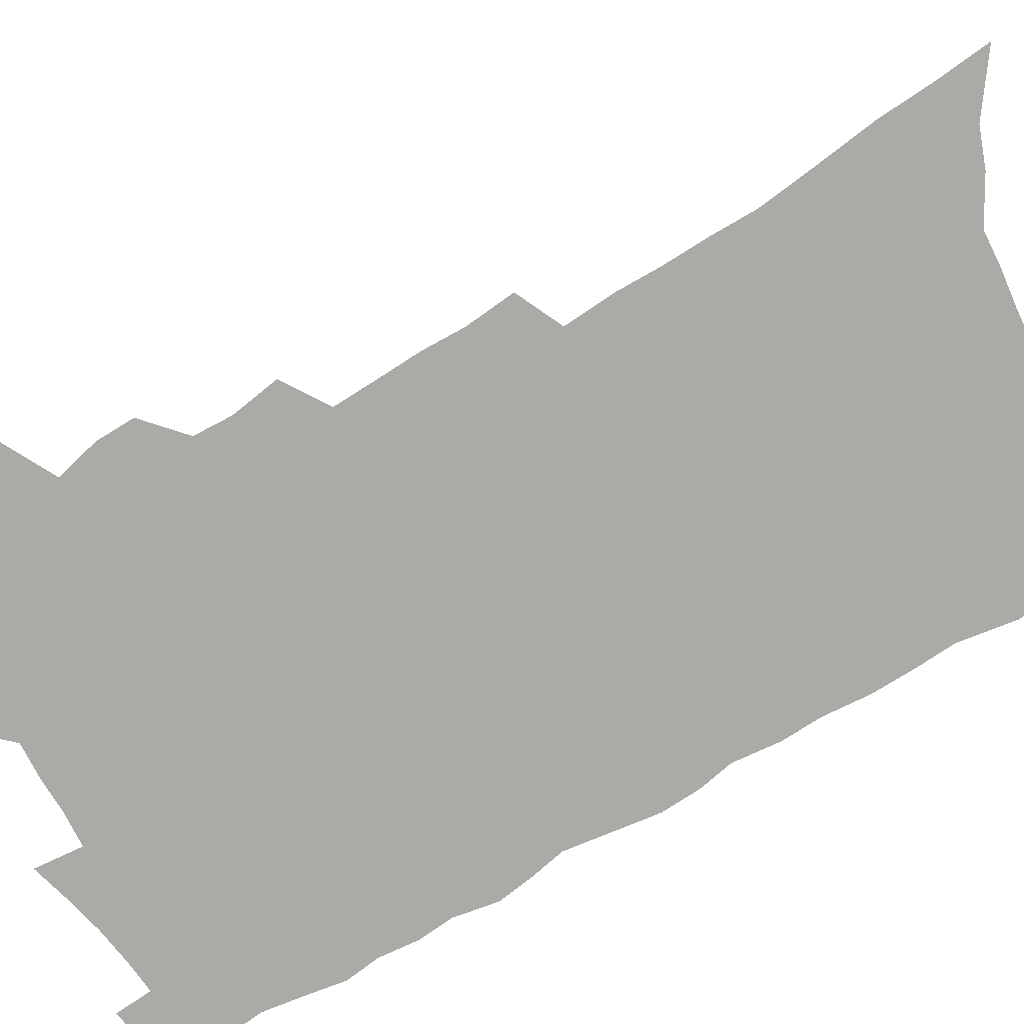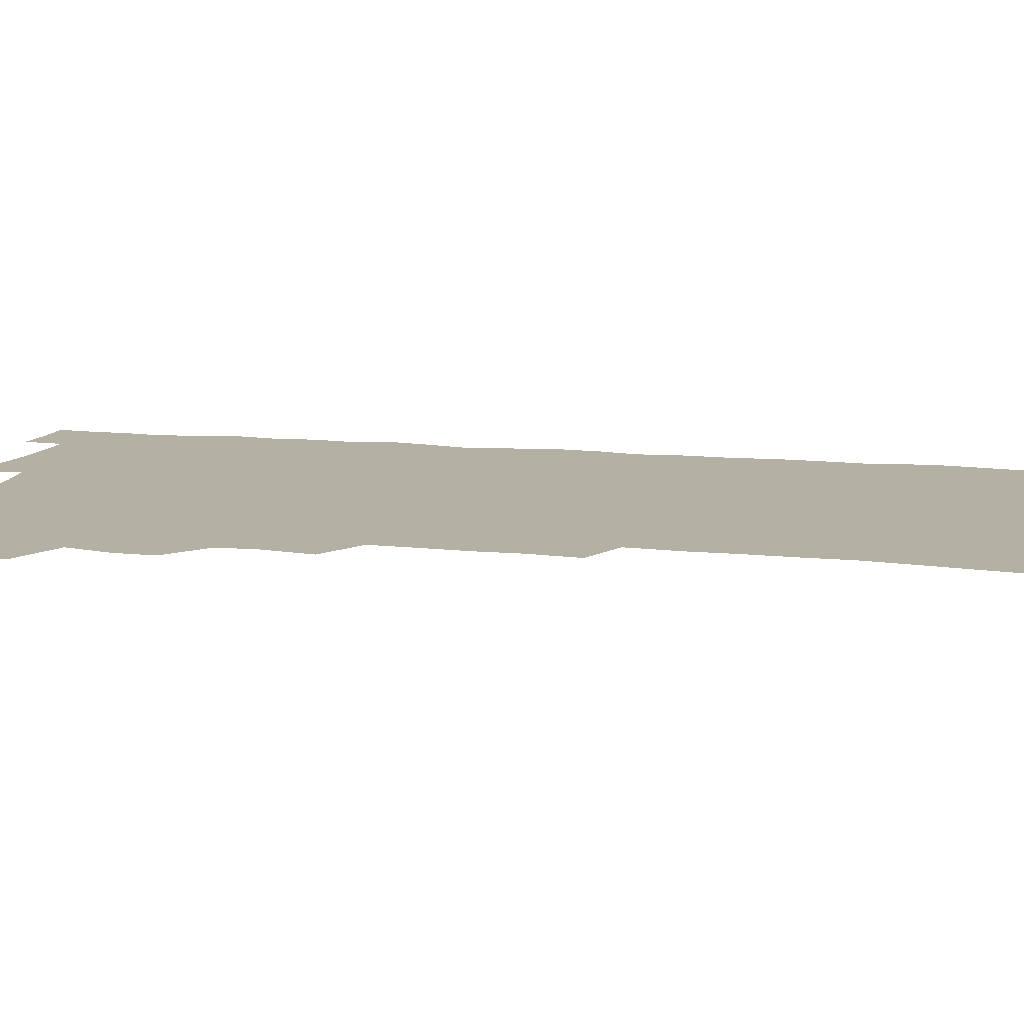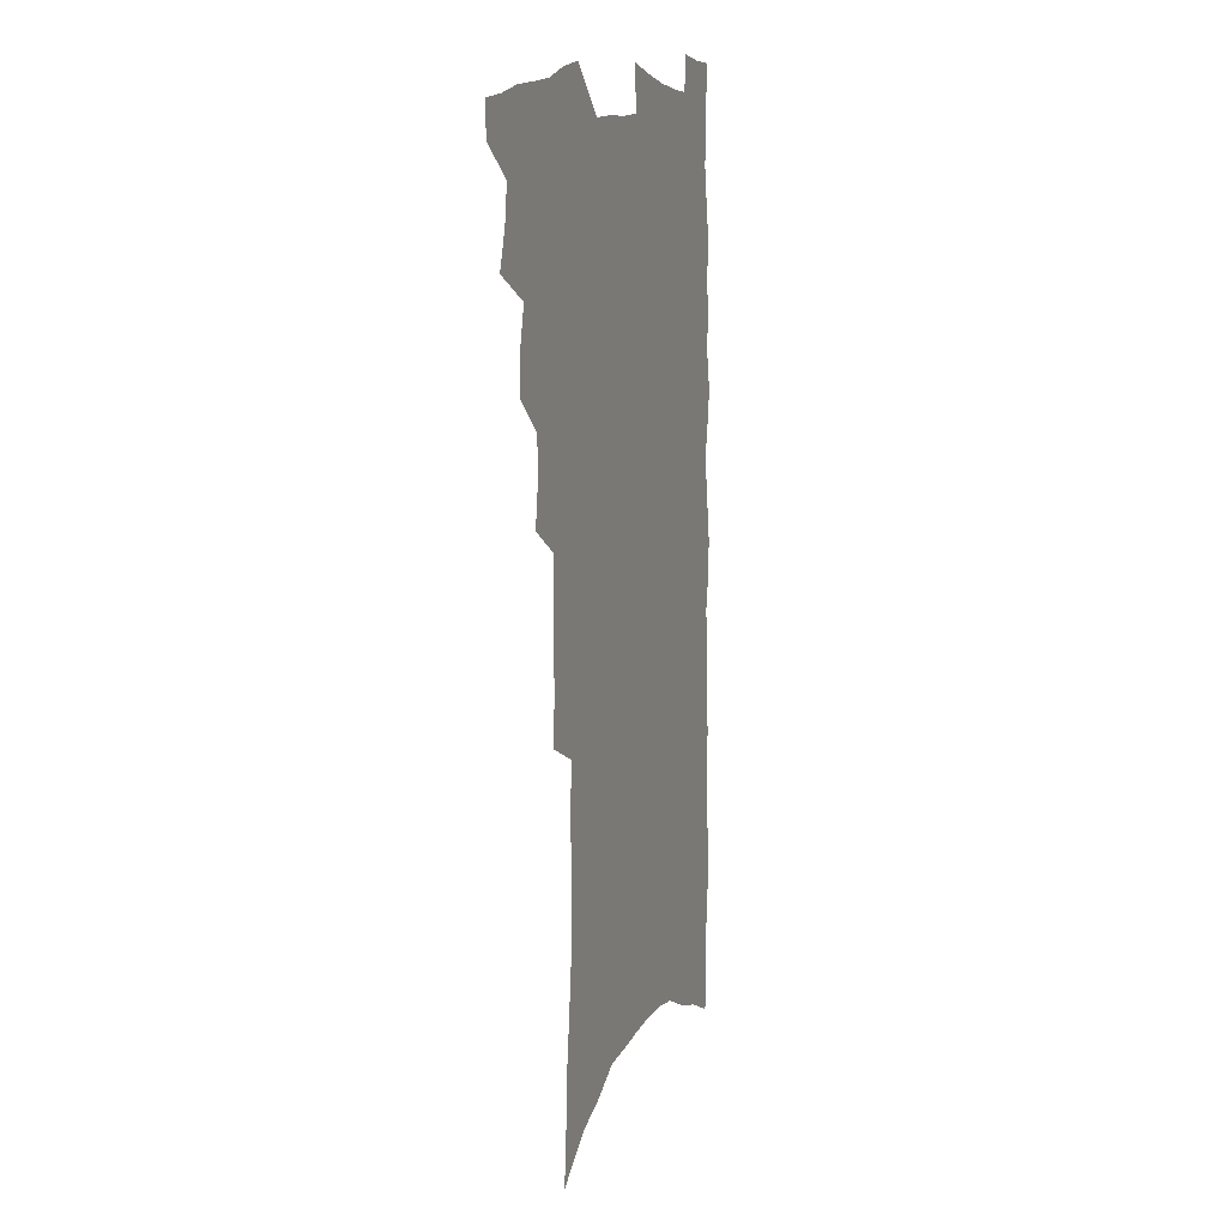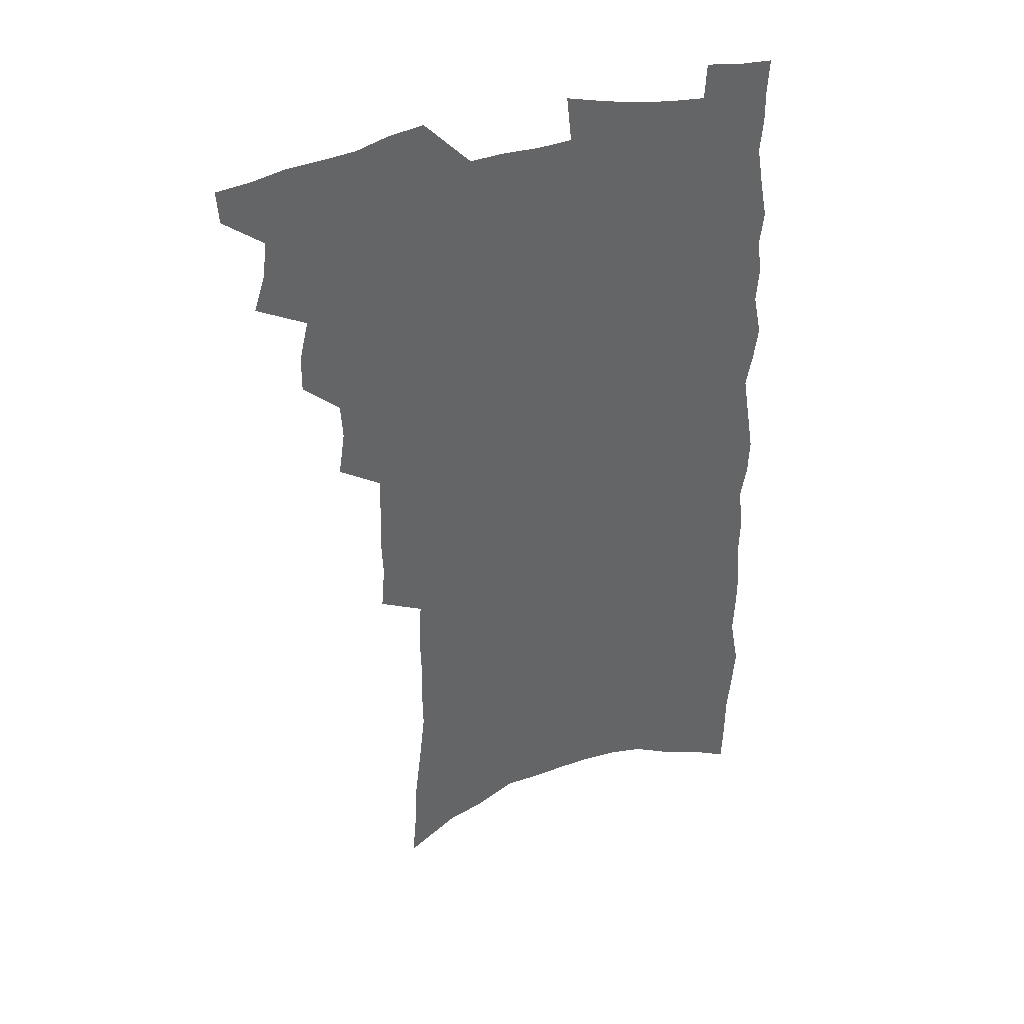
<metadata>
{"format":"obj","ext":"obj","renderer":"f3d","projection":"perspective","resolution":1024,"background":"white","views":[{"elev":-75.9,"azim":-58.8,"up":"+Z"},{"elev":11.6,"azim":-75.7,"up":"+Z"},{"elev":10.4,"azim":-69.8,"up":"+Y"},{"elev":39.5,"azim":-18.1,"up":"+Y"}]}
</metadata>
<code>
v 490.7 526.9 0
v 489.8 540.2 0
v 500.7 485.5 0
v 505.2 500.2 0
v 507 514.8 0
v 506.1 528.1 0
v 503.5 542.1 0
v 516.8 444.2 0
v 517 458.8 0
v 520.7 475.5 0
v 523.8 490.1 0
v 521.2 502.6 0
v 522.1 516.2 0
v 520.3 529.4 0
v 516.6 545.1 0
v 529.8 398.6 0
v 532.4 417.1 0
v 531.5 431.5 0
v 535.4 448.8 0
v 535.7 463.2 0
v 535.3 476.9 0
v 536.2 490.8 0
v 536.5 504.4 0
v 535.9 517.3 0
v 534.3 530.3 0
v 530.4 546.4 0
v 544.9 319.9 0
v 546.4 338.7 0
v 545.7 354.6 0
v 546.3 371.7 0
v 546.7 388.3 0
v 547 404.4 0
v 547.7 420.5 0
v 551.1 438 0
v 549.6 450.8 0
v 551 465.5 0
v 551.5 479.3 0
v 550.1 492.2 0
v 550.2 505.4 0
v 549.2 518.7 0
v 547.3 532.2 0
v 544 548 0
v 554.2 153.7 0
v 555.9 175.1 0
v 556.8 195.5 0
v 559.5 219.1 0
v 561.8 241 0
v 561.5 258.3 0
v 561.8 276.2 0
v 561.4 292.9 0
v 562.4 312.1 0
v 563.1 330.2 0
v 562.5 345.8 0
v 562.6 362.1 0
v 562.6 377.8 0
v 562.7 393.6 0
v 563.7 409.9 0
v 564.1 425.1 0
v 564.2 439.3 0
v 566.1 454.7 0
v 565 467.2 0
v 565.5 480.7 0
v 566.2 493.8 0
v 564.3 506.9 0
v 562.6 520.5 0
v 560.6 534.6 0
v 557.2 552.2 0
v 574.4 169 0
v 572.5 185 0
v 576.7 212.2 0
v 577.6 232.1 0
v 578 250.7 0
v 578.3 268.5 0
v 577.3 284 0
v 576.2 299.5 0
v 578.1 320 0
v 578.1 336.5 0
v 578 351.9 0
v 578.3 368 0
v 577.3 382.1 0
v 578.3 398.6 0
v 577.5 412.2 0
v 578.7 428 0
v 578.4 441.5 0
v 579 455.6 0
v 579 468.9 0
v 579.3 482.1 0
v 578.6 494.9 0
v 578.6 507.5 0
v 576.9 520.8 0
v 574.7 535.6 0
v 570.7 554.5 0
v 588.3 174.5 0
v 591.2 200.6 0
v 592.7 222.6 0
v 592 238.7 0
v 593.4 259.6 0
v 592.4 274.3 0
v 591.4 289.4 0
v 591.9 308 0
v 591.4 323.4 0
v 590.7 338.1 0
v 592.6 357.3 0
v 592 371.1 0
v 591.4 385.6 0
v 591.6 400.9 0
v 592.1 415.6 0
v 592.5 430.2 0
v 592 443.2 0
v 592.2 456.7 0
v 593 470.7 0
v 592.6 482.9 0
v 592 495.6 0
v 591.4 508.5 0
v 590 522.2 0
v 588.9 535.8 0
v 604.1 183.9 0
v 605.2 205.8 0
v 605.6 225.3 0
v 605.7 243.4 0
v 605.7 260.7 0
v 605.1 276.2 0
v 604.9 293.5 0
v 604.8 310.2 0
v 604.8 327.4 0
v 605.4 344.8 0
v 604.8 357 0
v 604.8 373.4 0
v 604.8 388.5 0
v 605.5 404.3 0
v 605 416.7 0
v 605.3 431.2 0
v 605.2 444.4 0
v 605.1 457.6 0
v 605.3 470.6 0
v 605.4 483.4 0
v 605.5 496.1 0
v 604.7 509 0
v 603.3 522.9 0
v 602.4 536.8 0
v 617.6 185.1 0
v 618.7 210.5 0
v 618.8 229.2 0
v 618.5 245.5 0
v 618.5 263.4 0
v 618 278.9 0
v 617.6 294.5 0
v 617.7 313 0
v 617.8 330.6 0
v 617.7 345.7 0
v 617.4 359 0
v 617.5 374.7 0
v 617.4 389.2 0
v 617.6 404 0
v 617.5 416.5 0
v 617.9 432.2 0
v 617.8 444.9 0
v 618 458.5 0
v 618.1 471.3 0
v 618 483.6 0
v 618 496.4 0
v 618 509 0
v 617.9 521.7 0
v 616.3 536.7 0
v 631.2 187 0
v 631.5 210.4 0
v 631.5 230 0
v 631.3 247.4 0
v 631.1 264.8 0
v 630.8 280.4 0
v 630.6 297.8 0
v 630.3 313.8 0
v 630.3 330.2 0
v 630.1 345.4 0
v 630 360.1 0
v 630 374.8 0
v 630 390.3 0
v 630 403.9 0
v 630.1 417.8 0
v 630.2 432.5 0
v 630.3 445.2 0
v 630.5 458.5 0
v 630.6 471.2 0
v 630.6 483.7 0
v 630.8 496.4 0
v 630.8 509 0
v 630.8 521.6 0
v 629.6 537.9 0
v 627.7 556.2 0
v 644.7 188.4 0
v 644.4 211.9 0
v 644.1 230.1 0
v 644.1 245.8 0
v 643.7 264.4 0
v 643.6 281.1 0
v 643.3 297.4 0
v 642.8 315.1 0
v 642.7 330.3 0
v 642.7 344.5 0
v 642.7 359.2 0
v 642.5 375.4 0
v 642.5 389.8 0
v 642.5 403.8 0
v 642.6 417.8 0
v 642.5 432 0
v 642.8 445 0
v 642.9 458.3 0
v 643.2 471.1 0
v 643.4 484.2 0
v 643.6 496.6 0
v 643.6 508.9 0
v 643.7 522 0
v 643.7 536.2 0
v 642.9 552.4 0
v 658.2 188.6 0
v 657.5 210 0
v 657.2 227.7 0
v 656.8 245.2 0
v 658.6 257.9 0
v 656.5 279.2 0
v 656.2 295.9 0
v 655.8 312.4 0
v 655.3 329.3 0
v 655.2 344.5 0
v 655.2 359.2 0
v 655 374.3 0
v 655.1 388.8 0
v 655.3 402.4 0
v 655.2 416.8 0
v 655.5 430.3 0
v 655.5 444.1 0
v 656 456.9 0
v 655.8 470.6 0
v 655.9 483.5 0
v 656 496.3 0
v 656.5 509 0
v 656.8 521.8 0
v 657.4 534.7 0
v 657.4 549.5 0
v 671.9 186.7 0
v 671.3 206.2 0
v 670.1 226.7 0
v 671 241.2 0
v 670.8 258 0
v 668.8 280.2 0
v 669.2 294.4 0
v 668.1 312.6 0
v 667.8 328.1 0
v 668 342.8 0
v 668.3 357 0
v 667.5 373.2 0
v 668.1 386.7 0
v 668.2 400.8 0
v 669.4 413.7 0
v 669 428.1 0
v 668.3 442.8 0
v 668.8 455.9 0
v 668.8 469.4 0
v 668.3 483.4 0
v 668.8 495.8 0
v 669.3 508.4 0
v 670 521.4 0
v 670.5 534.4 0
v 671.2 547.7 0
v 687.3 179.5 0
v 686 200.6 0
v 683.7 223.1 0
v 684.6 238.6 0
v 683.8 257 0
v 684 273.4 0
v 682.5 291.8 0
v 682.7 307.1 0
v 680.6 325.5 0
v 682.3 338.6 0
v 682 353.9 0
v 682.7 368.1 0
v 681.8 383.8 0
v 682.1 397.9 0
v 682.7 411.6 0
v 682 426.6 0
v 682.7 439.8 0
v 682.3 454.2 0
v 682.4 467.8 0
v 681.9 481.7 0
v 682.4 494.6 0
v 682.5 507.8 0
v 683 520.7 0
v 683.6 533.4 0
v 684.5 546.8 0
v 685.2 561.1 0
v 702 175 0
v 701.1 194.9 0
v 701.4 212.6 0
v 700.9 230.7 0
v 698.7 251 0
v 699 267.4 0
v 698.7 284.3 0
v 697.6 301.5 0
v 698.1 316.9 0
v 697.7 332.7 0
v 697.7 347.9 0
v 699.2 361.8 0
v 698.3 377.7 0
v 697.3 393.4 0
v 697.2 408.1 0
v 696.5 423.3 0
v 696 437.8 0
v 697.8 450.8 0
v 697.3 465 0
v 695.2 480.2 0
v 696.8 492.8 0
v 696.5 506.5 0
v 696.1 520 0
v 696.4 532.7 0
v 697.8 546 0
v 698.7 559.2 0
v 717.9 167.8 0
v 718.4 185.3 0
v 718.6 203.2 0
v 720 219.1 0
v 721.4 235.4 0
v 717.7 256.9 0
v 718.5 272.7 0
v 718.6 289 0
v 717.1 306.8 0
v 717.5 322.3 0
v 715.6 339.8 0
v 718 353.3 0
v 718.5 368.2 0
v 715.9 385.7 0
v 713.3 403.1 0
v 715.8 416.3 0
v 717.6 430 0
v 714.4 446.6 0
v 715.4 460.2 0
v 713.8 475.3 0
v 715.3 488.5 0
v 712.6 503.9 0
v 710.2 519.2 0
v 711.3 532.3 0
v 711.2 545.5 0
v 712 558.6 0
f 5 6 1
f 1 6 2
f 6 7 2
f 10 11 3
f 3 11 4
f 11 12 4
f 4 12 5
f 12 13 5
f 5 13 6
f 13 14 6
f 6 14 7
f 14 15 7
f 18 19 8
f 8 19 9
f 19 20 9
f 9 20 10
f 20 21 10
f 10 21 11
f 21 22 11
f 11 22 12
f 22 23 12
f 12 23 13
f 23 24 13
f 13 24 14
f 24 25 14
f 14 25 15
f 25 26 15
f 31 32 16
f 16 32 17
f 32 33 17
f 17 33 18
f 33 34 18
f 18 34 19
f 34 35 19
f 19 35 20
f 35 36 20
f 20 36 21
f 36 37 21
f 21 37 22
f 37 38 22
f 22 38 23
f 38 39 23
f 23 39 24
f 39 40 24
f 24 40 25
f 40 41 25
f 25 41 26
f 41 42 26
f 51 52 27
f 27 52 28
f 52 53 28
f 28 53 29
f 53 54 29
f 29 54 30
f 54 55 30
f 30 55 31
f 55 56 31
f 31 56 32
f 56 57 32
f 32 57 33
f 57 58 33
f 33 58 34
f 58 59 34
f 34 59 35
f 59 60 35
f 35 60 36
f 60 61 36
f 36 61 37
f 61 62 37
f 37 62 38
f 62 63 38
f 38 63 39
f 63 64 39
f 39 64 40
f 64 65 40
f 40 65 41
f 65 66 41
f 41 66 42
f 66 67 42
f 43 68 44
f 68 69 44
f 44 69 45
f 69 70 45
f 45 70 46
f 70 71 46
f 46 71 47
f 71 72 47
f 47 72 48
f 72 73 48
f 48 73 49
f 73 74 49
f 49 74 50
f 74 75 50
f 50 75 51
f 75 76 51
f 51 76 52
f 76 77 52
f 52 77 53
f 77 78 53
f 53 78 54
f 78 79 54
f 54 79 55
f 79 80 55
f 55 80 56
f 80 81 56
f 56 81 57
f 81 82 57
f 57 82 58
f 82 83 58
f 58 83 59
f 83 84 59
f 59 84 60
f 84 85 60
f 60 85 61
f 85 86 61
f 61 86 62
f 86 87 62
f 62 87 63
f 87 88 63
f 63 88 64
f 88 89 64
f 64 89 65
f 89 90 65
f 65 90 66
f 90 91 66
f 66 91 67
f 91 92 67
f 68 93 69
f 93 94 69
f 69 94 70
f 94 95 70
f 70 95 71
f 95 96 71
f 71 96 72
f 96 97 72
f 72 97 73
f 97 98 73
f 73 98 74
f 98 99 74
f 74 99 75
f 99 100 75
f 75 100 76
f 100 101 76
f 76 101 77
f 101 102 77
f 77 102 78
f 102 103 78
f 78 103 79
f 103 104 79
f 79 104 80
f 104 105 80
f 80 105 81
f 105 106 81
f 81 106 82
f 106 107 82
f 82 107 83
f 107 108 83
f 83 108 84
f 108 109 84
f 84 109 85
f 109 110 85
f 85 110 86
f 110 111 86
f 86 111 87
f 111 112 87
f 87 112 88
f 112 113 88
f 88 113 89
f 113 114 89
f 89 114 90
f 114 115 90
f 90 115 91
f 115 116 91
f 91 116 92
f 93 117 94
f 117 118 94
f 94 118 95
f 118 119 95
f 95 119 96
f 119 120 96
f 96 120 97
f 120 121 97
f 97 121 98
f 121 122 98
f 98 122 99
f 122 123 99
f 99 123 100
f 123 124 100
f 100 124 101
f 124 125 101
f 101 125 102
f 125 126 102
f 102 126 103
f 126 127 103
f 103 127 104
f 127 128 104
f 104 128 105
f 128 129 105
f 105 129 106
f 129 130 106
f 106 130 107
f 130 131 107
f 107 131 108
f 131 132 108
f 108 132 109
f 132 133 109
f 109 133 110
f 133 134 110
f 110 134 111
f 134 135 111
f 111 135 112
f 135 136 112
f 112 136 113
f 136 137 113
f 113 137 114
f 137 138 114
f 114 138 115
f 138 139 115
f 115 139 116
f 139 140 116
f 117 141 118
f 141 142 118
f 118 142 119
f 142 143 119
f 119 143 120
f 143 144 120
f 120 144 121
f 144 145 121
f 121 145 122
f 145 146 122
f 122 146 123
f 146 147 123
f 123 147 124
f 147 148 124
f 124 148 125
f 148 149 125
f 125 149 126
f 149 150 126
f 126 150 127
f 150 151 127
f 127 151 128
f 151 152 128
f 128 152 129
f 152 153 129
f 129 153 130
f 153 154 130
f 130 154 131
f 154 155 131
f 131 155 132
f 155 156 132
f 132 156 133
f 156 157 133
f 133 157 134
f 157 158 134
f 134 158 135
f 158 159 135
f 135 159 136
f 159 160 136
f 136 160 137
f 160 161 137
f 137 161 138
f 161 162 138
f 138 162 139
f 162 163 139
f 139 163 140
f 163 164 140
f 141 165 142
f 165 166 142
f 142 166 143
f 166 167 143
f 143 167 144
f 167 168 144
f 144 168 145
f 168 169 145
f 145 169 146
f 169 170 146
f 146 170 147
f 170 171 147
f 147 171 148
f 171 172 148
f 148 172 149
f 172 173 149
f 149 173 150
f 173 174 150
f 150 174 151
f 174 175 151
f 151 175 152
f 175 176 152
f 152 176 153
f 176 177 153
f 153 177 154
f 177 178 154
f 154 178 155
f 178 179 155
f 155 179 156
f 179 180 156
f 156 180 157
f 180 181 157
f 157 181 158
f 181 182 158
f 158 182 159
f 182 183 159
f 159 183 160
f 183 184 160
f 160 184 161
f 184 185 161
f 161 185 162
f 185 186 162
f 162 186 163
f 186 187 163
f 163 187 164
f 187 188 164
f 165 190 166
f 190 191 166
f 166 191 167
f 191 192 167
f 167 192 168
f 192 193 168
f 168 193 169
f 193 194 169
f 169 194 170
f 194 195 170
f 170 195 171
f 195 196 171
f 171 196 172
f 196 197 172
f 172 197 173
f 197 198 173
f 173 198 174
f 198 199 174
f 174 199 175
f 199 200 175
f 175 200 176
f 200 201 176
f 176 201 177
f 201 202 177
f 177 202 178
f 202 203 178
f 178 203 179
f 203 204 179
f 179 204 180
f 204 205 180
f 180 205 181
f 205 206 181
f 181 206 182
f 206 207 182
f 182 207 183
f 207 208 183
f 183 208 184
f 208 209 184
f 184 209 185
f 209 210 185
f 185 210 186
f 210 211 186
f 186 211 187
f 211 212 187
f 187 212 188
f 212 213 188
f 188 213 189
f 213 214 189
f 190 215 191
f 215 216 191
f 191 216 192
f 216 217 192
f 192 217 193
f 217 218 193
f 193 218 194
f 218 219 194
f 194 219 195
f 219 220 195
f 195 220 196
f 220 221 196
f 196 221 197
f 221 222 197
f 197 222 198
f 222 223 198
f 198 223 199
f 223 224 199
f 199 224 200
f 224 225 200
f 200 225 201
f 225 226 201
f 201 226 202
f 226 227 202
f 202 227 203
f 227 228 203
f 203 228 204
f 228 229 204
f 204 229 205
f 229 230 205
f 205 230 206
f 230 231 206
f 206 231 207
f 231 232 207
f 207 232 208
f 232 233 208
f 208 233 209
f 233 234 209
f 209 234 210
f 234 235 210
f 210 235 211
f 235 236 211
f 211 236 212
f 236 237 212
f 212 237 213
f 237 238 213
f 213 238 214
f 238 239 214
f 215 240 216
f 240 241 216
f 216 241 217
f 241 242 217
f 217 242 218
f 242 243 218
f 218 243 219
f 243 244 219
f 219 244 220
f 244 245 220
f 220 245 221
f 245 246 221
f 221 246 222
f 246 247 222
f 222 247 223
f 247 248 223
f 223 248 224
f 248 249 224
f 224 249 225
f 249 250 225
f 225 250 226
f 250 251 226
f 226 251 227
f 251 252 227
f 227 252 228
f 252 253 228
f 228 253 229
f 253 254 229
f 229 254 230
f 254 255 230
f 230 255 231
f 255 256 231
f 231 256 232
f 256 257 232
f 232 257 233
f 257 258 233
f 233 258 234
f 258 259 234
f 234 259 235
f 259 260 235
f 235 260 236
f 260 261 236
f 236 261 237
f 261 262 237
f 237 262 238
f 262 263 238
f 238 263 239
f 263 264 239
f 240 265 241
f 265 266 241
f 241 266 242
f 266 267 242
f 242 267 243
f 267 268 243
f 243 268 244
f 268 269 244
f 244 269 245
f 269 270 245
f 245 270 246
f 270 271 246
f 246 271 247
f 271 272 247
f 247 272 248
f 272 273 248
f 248 273 249
f 273 274 249
f 249 274 250
f 274 275 250
f 250 275 251
f 275 276 251
f 251 276 252
f 276 277 252
f 252 277 253
f 277 278 253
f 253 278 254
f 278 279 254
f 254 279 255
f 279 280 255
f 255 280 256
f 280 281 256
f 256 281 257
f 281 282 257
f 257 282 258
f 282 283 258
f 258 283 259
f 283 284 259
f 259 284 260
f 284 285 260
f 260 285 261
f 285 286 261
f 261 286 262
f 286 287 262
f 262 287 263
f 287 288 263
f 263 288 264
f 288 289 264
f 265 291 266
f 291 292 266
f 266 292 267
f 292 293 267
f 267 293 268
f 293 294 268
f 268 294 269
f 294 295 269
f 269 295 270
f 295 296 270
f 270 296 271
f 296 297 271
f 271 297 272
f 297 298 272
f 272 298 273
f 298 299 273
f 273 299 274
f 299 300 274
f 274 300 275
f 300 301 275
f 275 301 276
f 301 302 276
f 276 302 277
f 302 303 277
f 277 303 278
f 303 304 278
f 278 304 279
f 304 305 279
f 279 305 280
f 305 306 280
f 280 306 281
f 306 307 281
f 281 307 282
f 307 308 282
f 282 308 283
f 308 309 283
f 283 309 284
f 309 310 284
f 284 310 285
f 310 311 285
f 285 311 286
f 311 312 286
f 286 312 287
f 312 313 287
f 287 313 288
f 313 314 288
f 288 314 289
f 314 315 289
f 289 315 290
f 315 316 290
f 291 317 292
f 317 318 292
f 292 318 293
f 318 319 293
f 293 319 294
f 319 320 294
f 294 320 295
f 320 321 295
f 295 321 296
f 321 322 296
f 296 322 297
f 322 323 297
f 297 323 298
f 323 324 298
f 298 324 299
f 324 325 299
f 299 325 300
f 325 326 300
f 300 326 301
f 326 327 301
f 301 327 302
f 327 328 302
f 302 328 303
f 328 329 303
f 303 329 304
f 329 330 304
f 304 330 305
f 330 331 305
f 305 331 306
f 331 332 306
f 306 332 307
f 332 333 307
f 307 333 308
f 333 334 308
f 308 334 309
f 334 335 309
f 309 335 310
f 335 336 310
f 310 336 311
f 336 337 311
f 311 337 312
f 337 338 312
f 312 338 313
f 338 339 313
f 313 339 314
f 339 340 314
f 314 340 315
f 340 341 315
f 315 341 316
f 341 342 316

</code>
